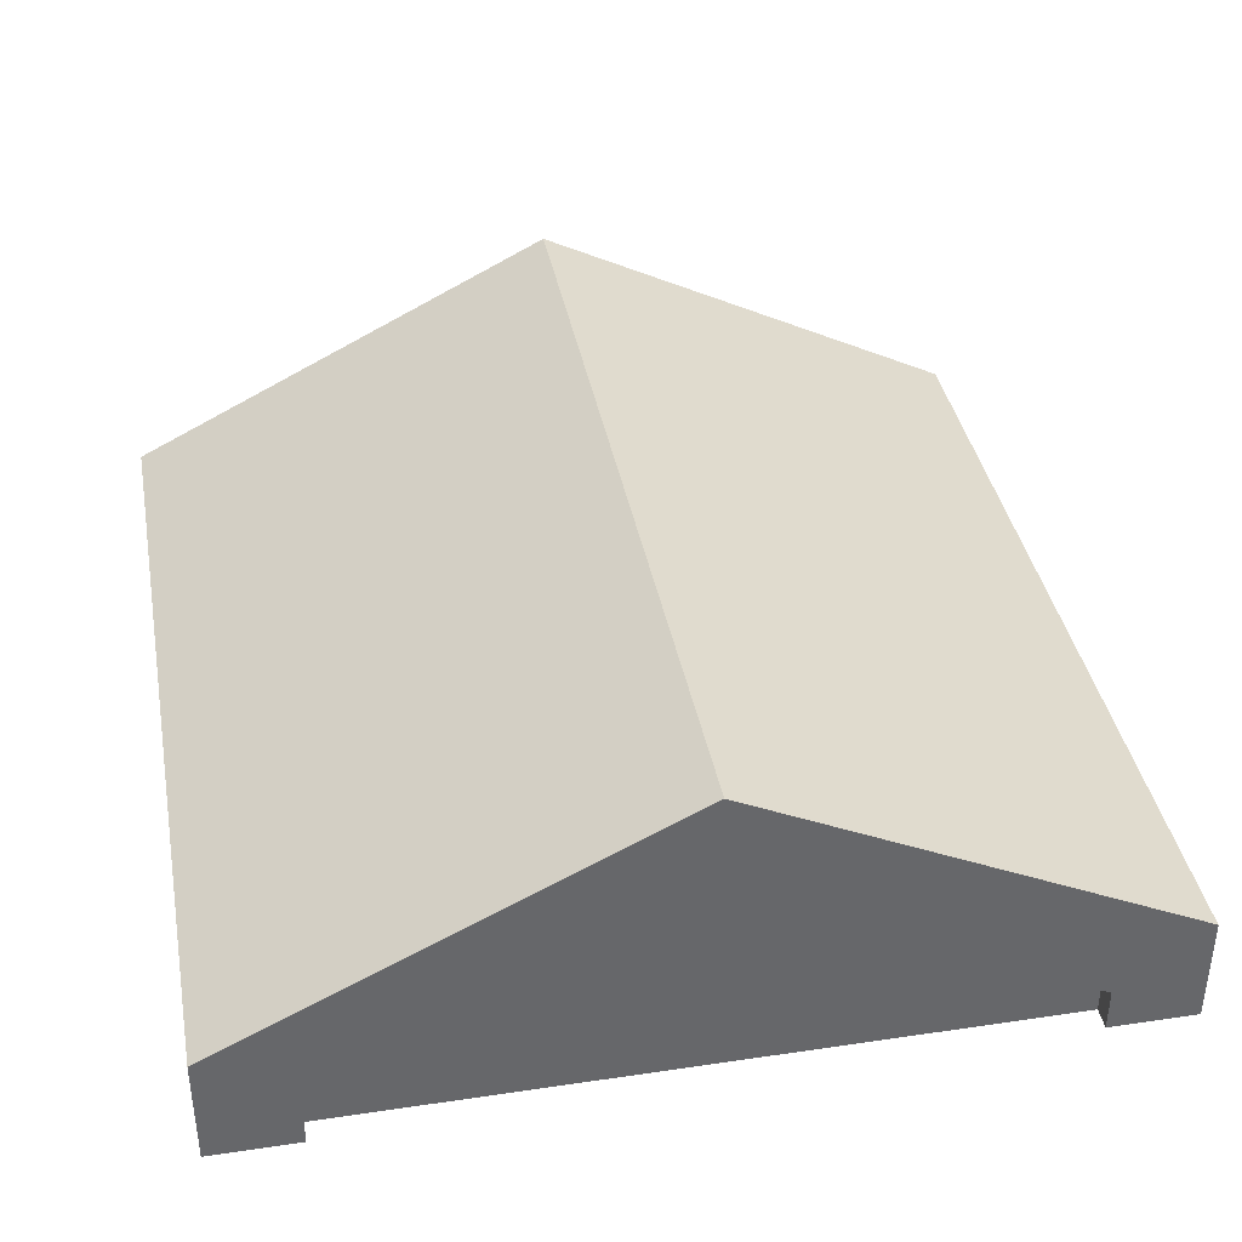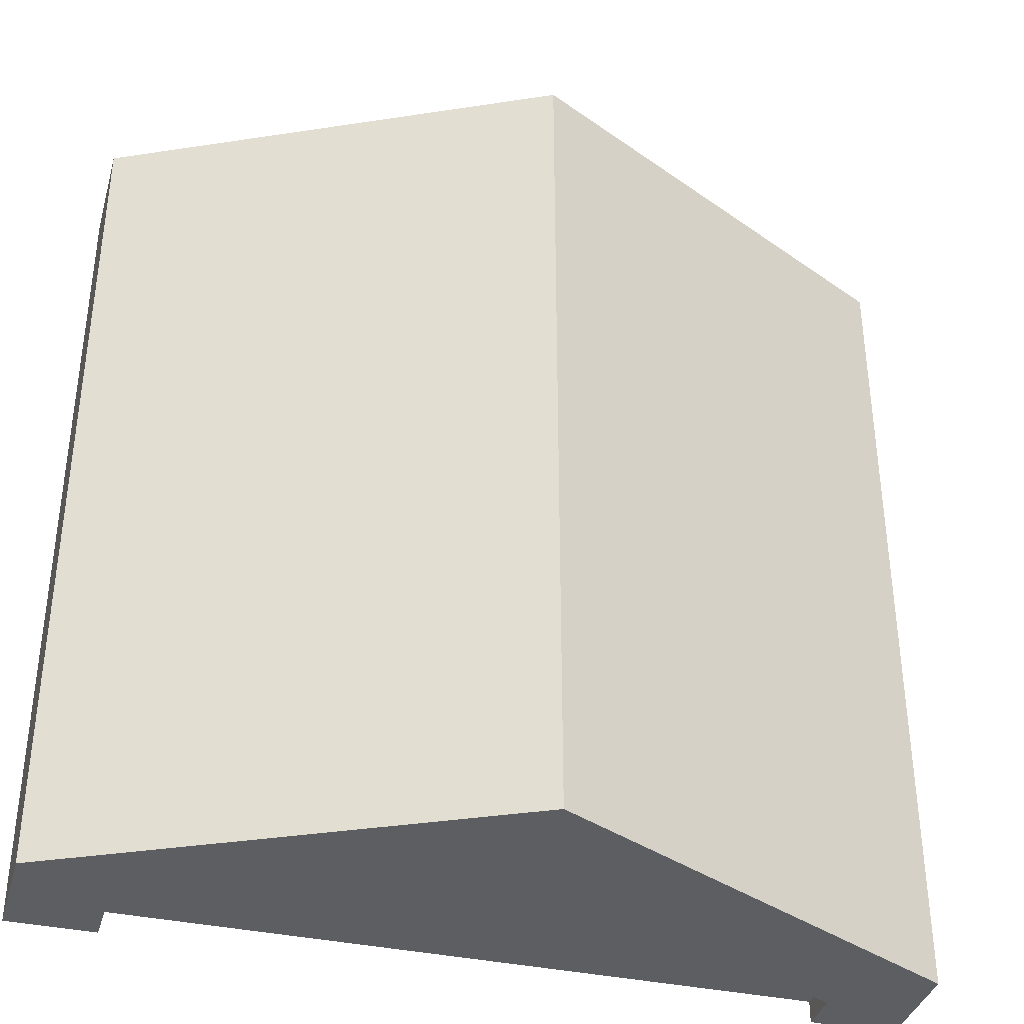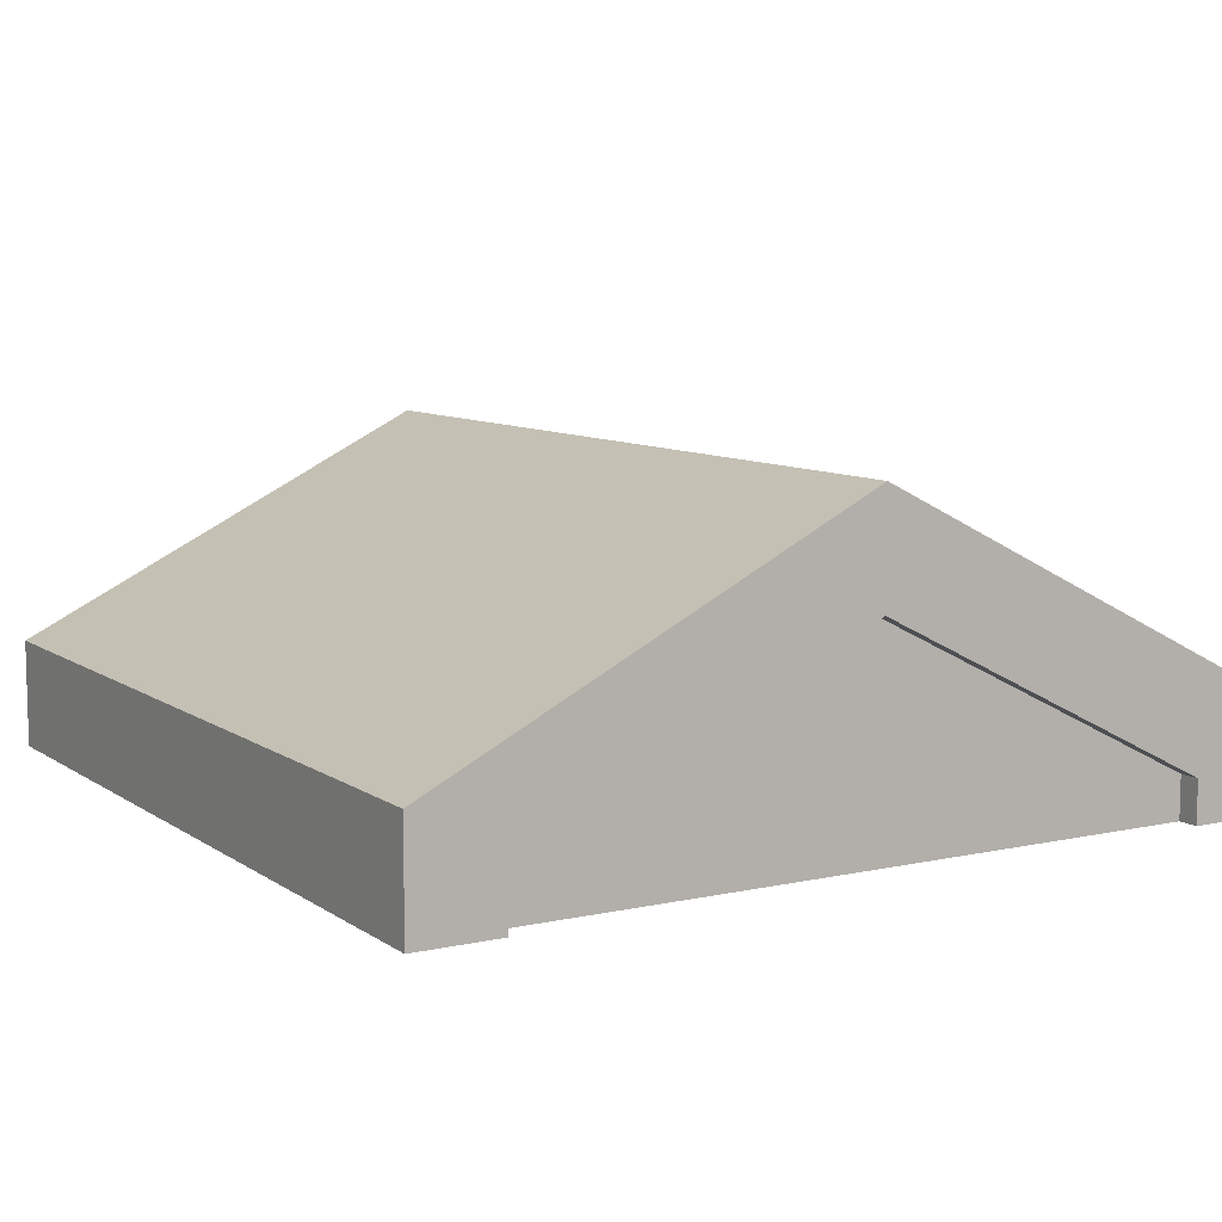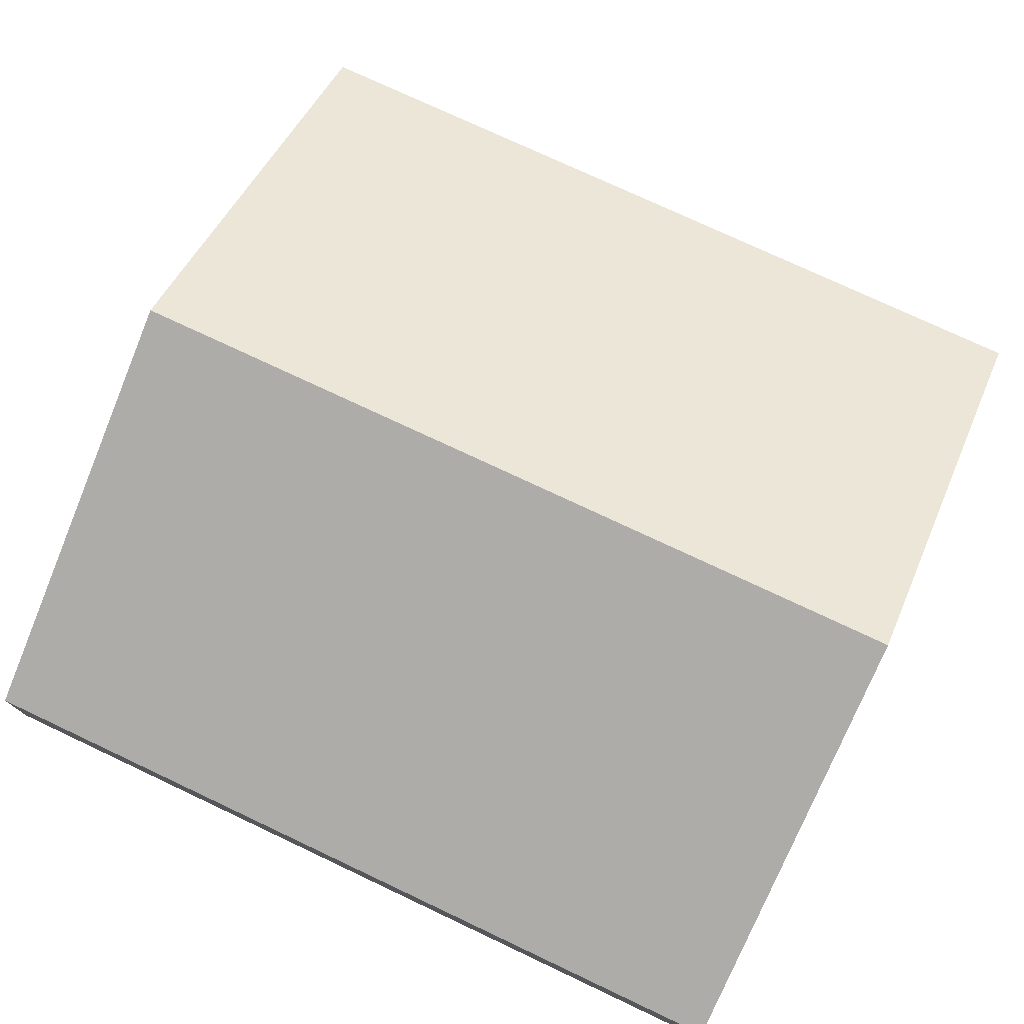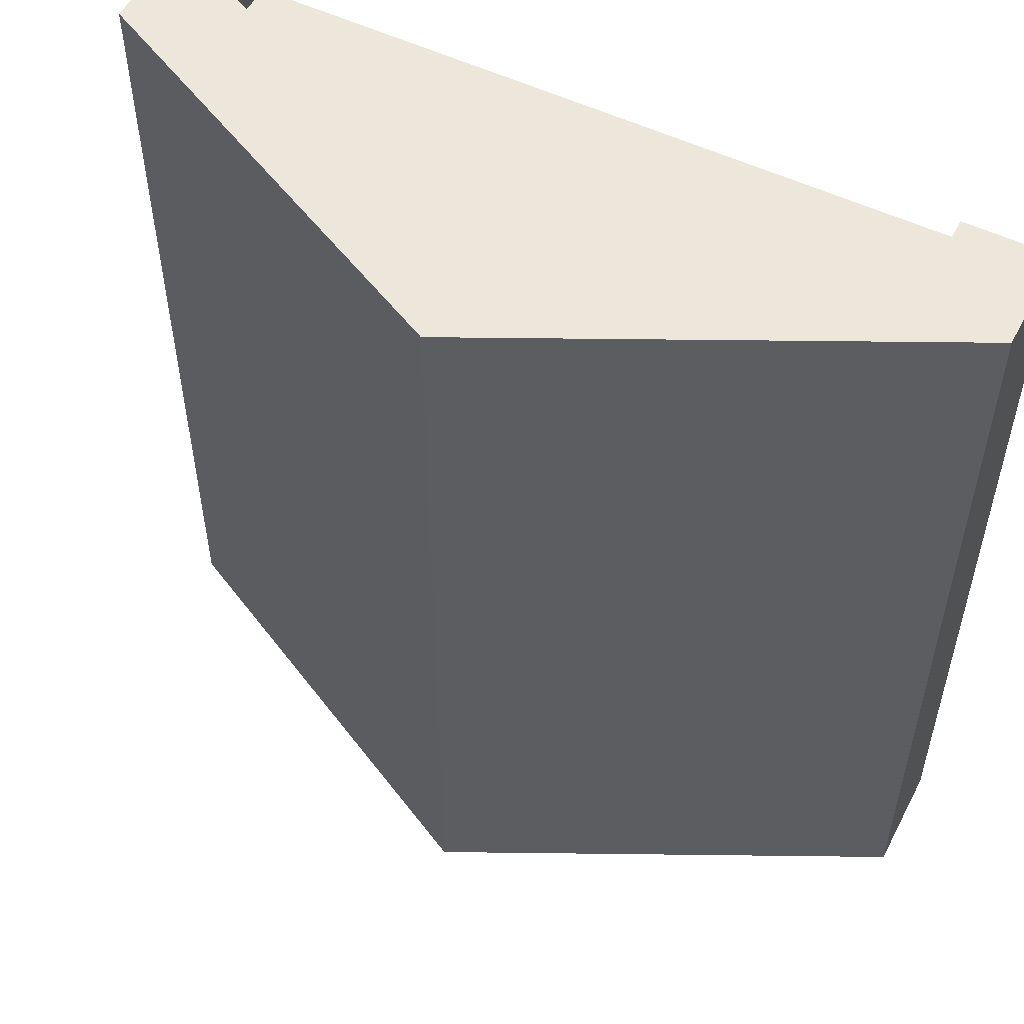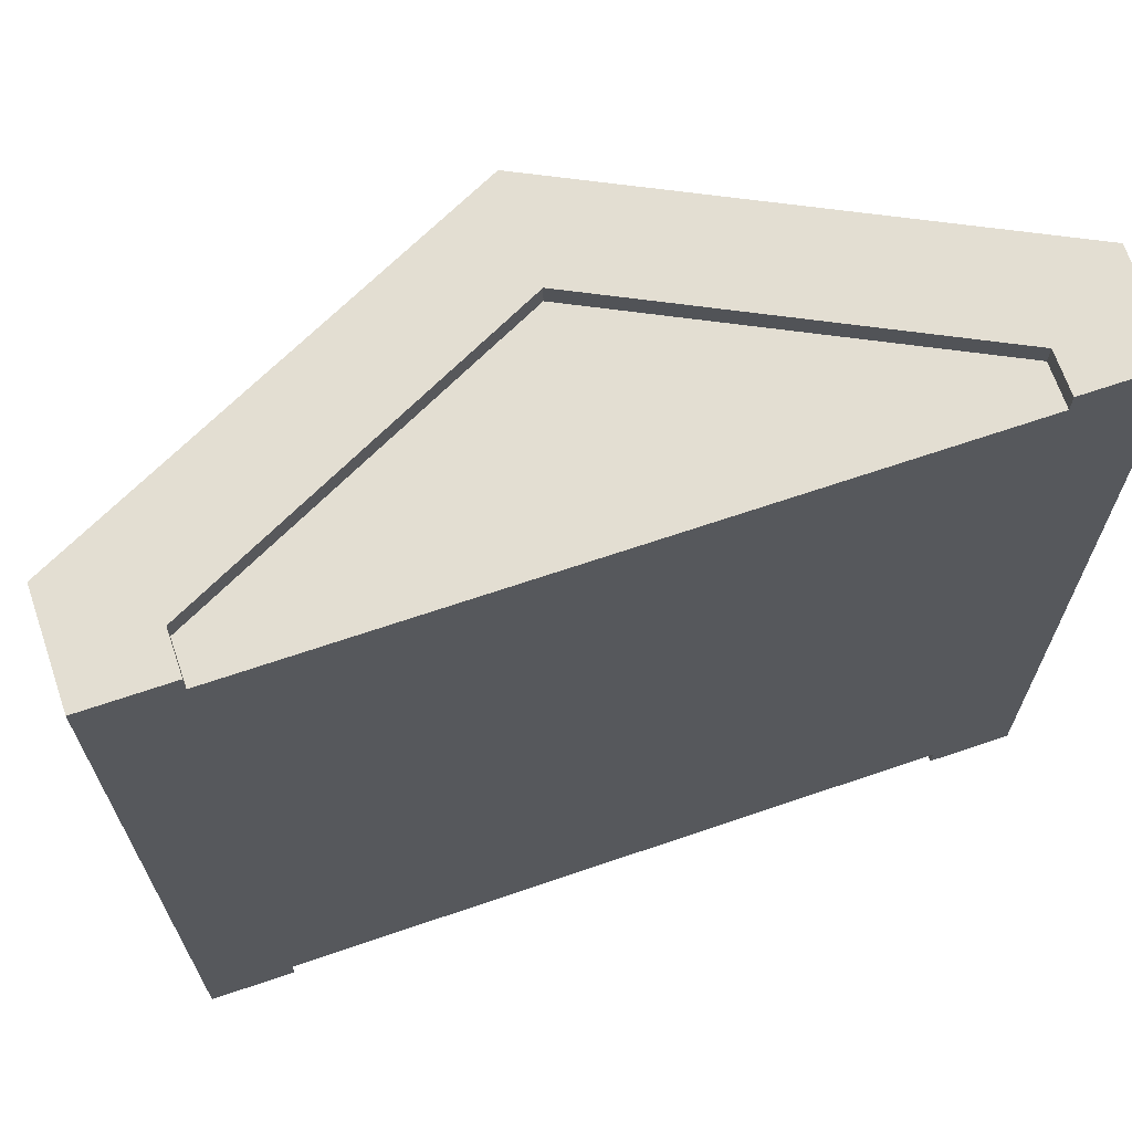
<metadata>
{"format":"obj","ext":"obj","renderer":"f3d","projection":"perspective","resolution":1024,"background":"white","views":[{"elev":38.4,"azim":169.4,"up":"+Y"},{"elev":-37.3,"azim":164.5,"up":"+Z"},{"elev":8.8,"azim":149.3,"up":"+Y"},{"elev":75.8,"azim":115.2,"up":"+Y"},{"elev":53.2,"azim":-152.7,"up":"+Z"},{"elev":67.6,"azim":-18.9,"up":"+Z"}]}
</metadata>
<code>
o Roof_Building_006_roofGableTop.001
v 0.5 1.126 0.5
v -0 1.376 -0.5
v -0 1.376 0.5
v 0.5 1.126 -0.5
v 0.5 1 0.5
v 0.5 1 -0.5
v -0.5 1.126 0.5
v -0.5 1.126 -0.5
v -0.5 1 -0.5
v -0.5 1 0.5
v -0.4 1.05 0.5
v -0 1.25 0.475
v -0 1.25 0.5
v -0.4 1.05 0.475
v 0.4 1.05 0.5
v -0.4 1.05 -0.475
v 0 1.25 -0.5
v 0 1.25 -0.475
v -0.4 1.05 -0.5
v 0.4 1.05 -0.475
v 0.4 1.05 -0.5
v 0.4 1.05 0.475
v 0.4 1 0.475
v 0.4 1 0.5
v -0.4 1 0.475
v -0.4 1 0.5
v 0.4 1 -0.5
v 0.4 1 -0.475
v -0.4 1 -0.5
v -0.4 1 -0.475
f 1 2 3
f 2 1 4
f 4 5 6
f 5 4 1
f 2 7 3
f 7 2 8
f 7 9 10
f 9 7 8
f 11 12 13
f 12 11 14
f 3 5 1
f 5 3 15
f 15 3 13
f 13 3 7
f 13 7 11
f 11 7 10
f 16 17 18
f 17 16 19
f 17 20 18
f 20 17 21
f 12 15 13
f 15 12 22
f 21 4 6
f 4 21 2
f 2 21 17
f 2 17 19
f 2 19 8
f 8 19 9
f 15 23 24
f 23 15 22
f 24 5 15
f 25 11 26
f 11 25 14
f 20 27 28
f 27 20 21
f 9 19 29
f 29 16 30
f 16 29 19
f 10 26 11
f 21 6 27
f 12 23 22
f 23 12 25
f 25 12 14
f 30 20 28
f 20 30 18
f 18 30 16
f 10 25 26
f 25 10 9
f 25 9 30
f 25 30 28
f 30 9 29
f 6 25 28
f 6 23 25
f 6 24 23
f 24 6 5
f 6 28 27

</code>
